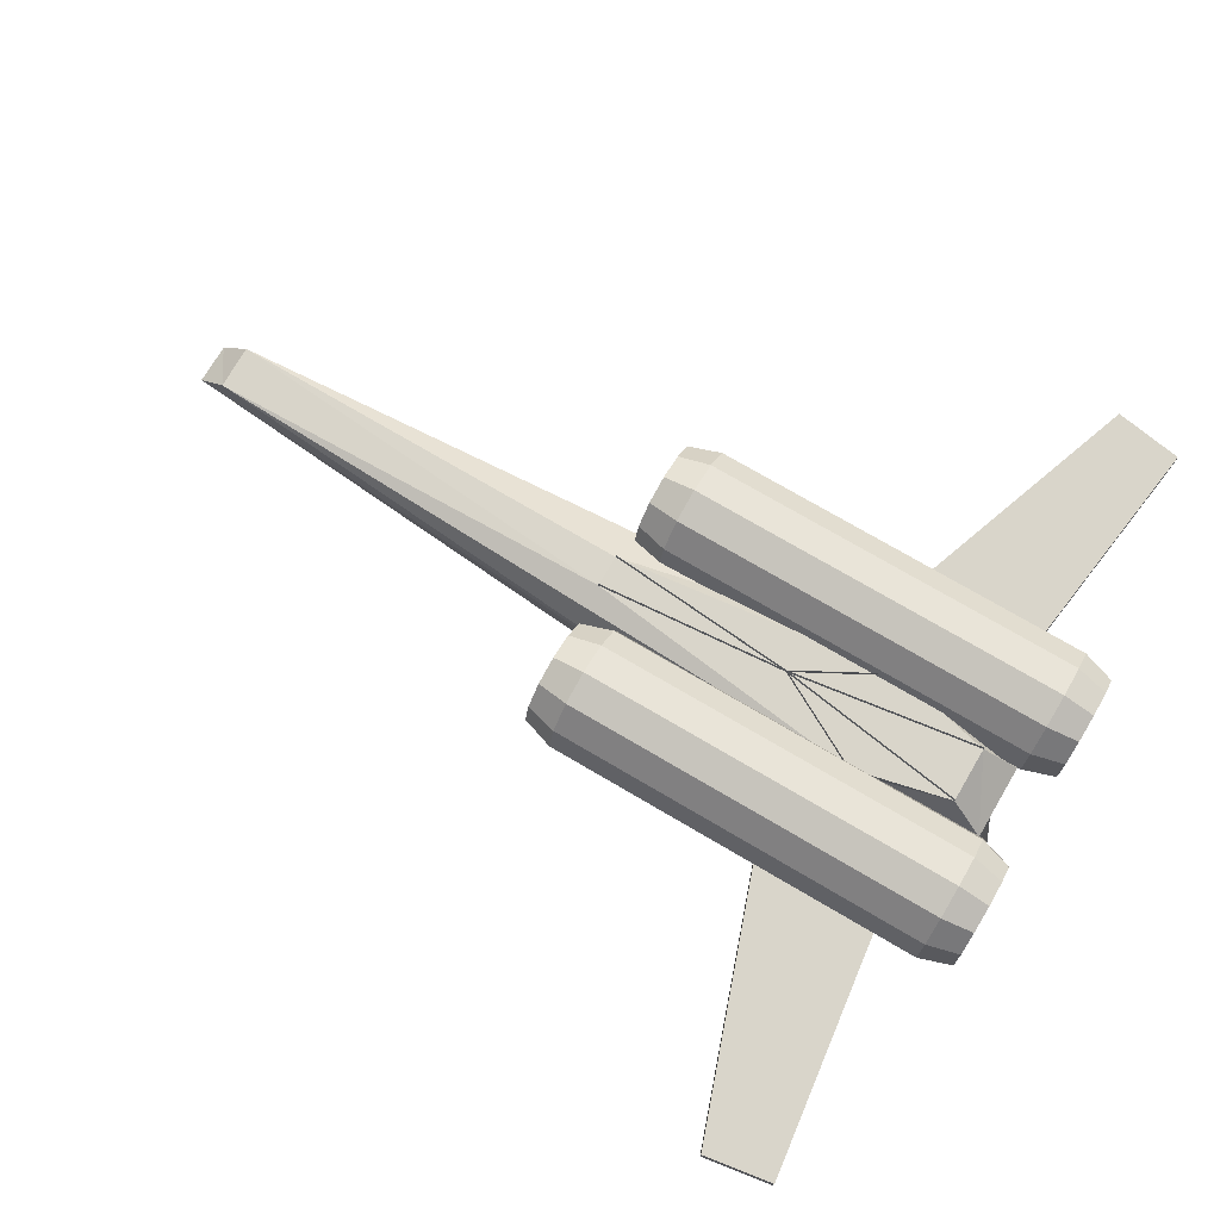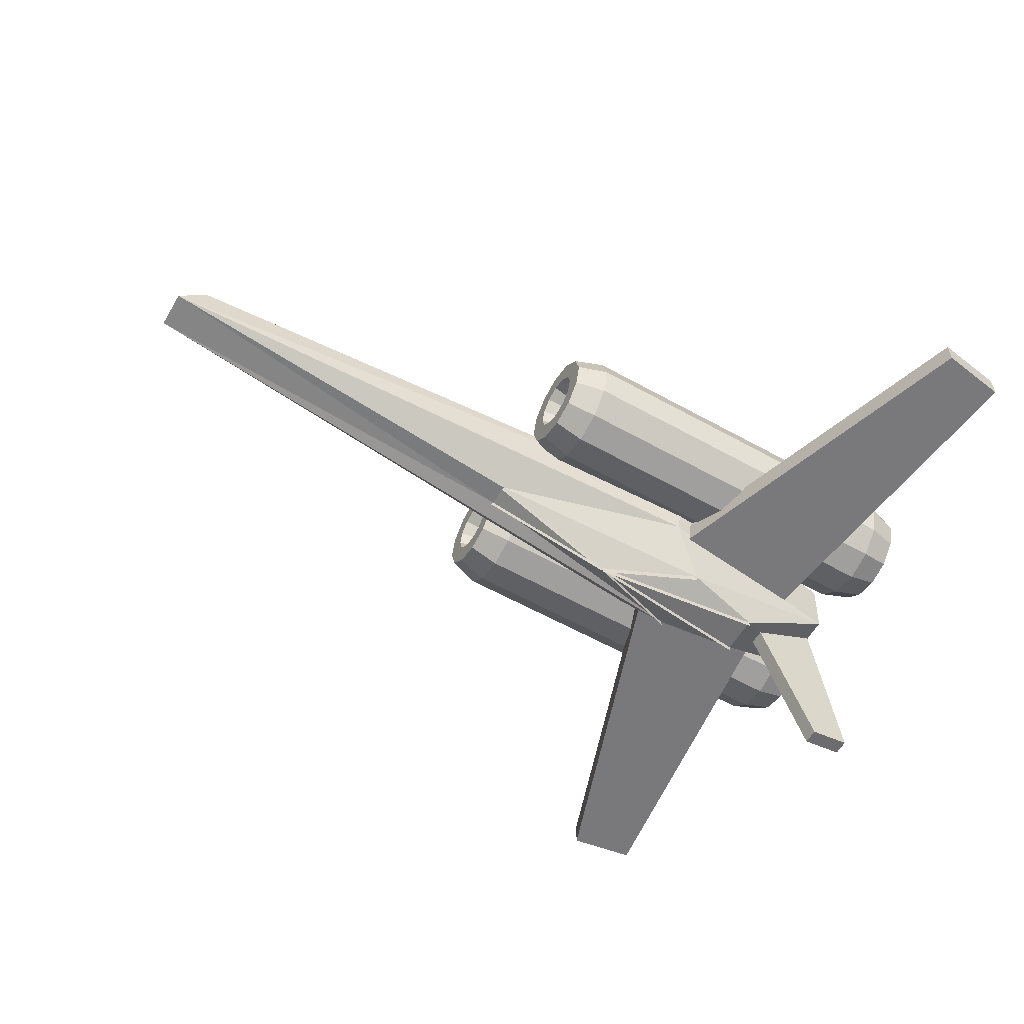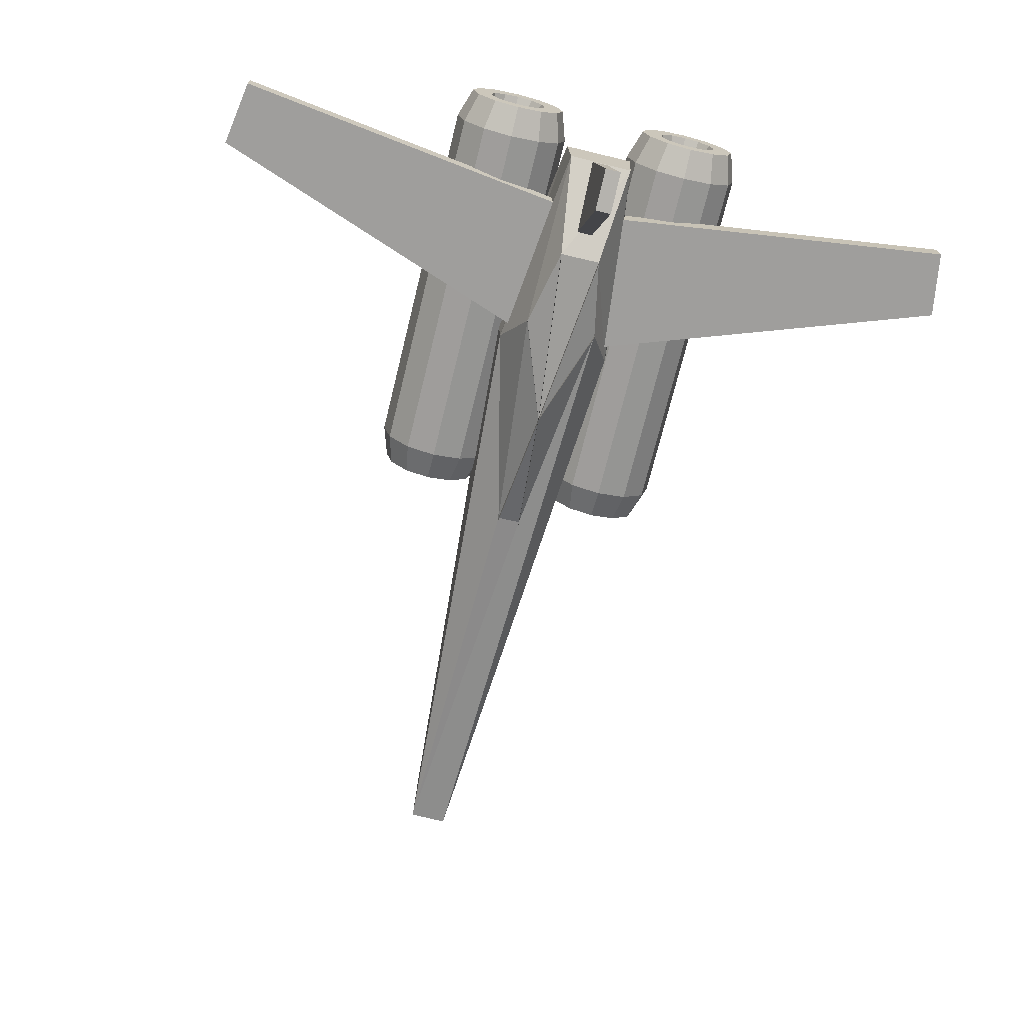
<metadata>
{"format":"obj","ext":"obj","renderer":"f3d","projection":"perspective","resolution":1024,"background":"white","views":[{"elev":74.4,"azim":30.4,"up":"+Z"},{"elev":-57.9,"azim":-30.1,"up":"+Z"},{"elev":-71.1,"azim":76.2,"up":"+Z"}]}
</metadata>
<code>
o m1222
v 0.6309 0.4606 0.1781
v 0.8329 0.4833 0.1791
v 0.8329 0.4379 0.1771
v 0.8329 0.4833 0.1722
v 0.6309 0.4606 0.1712
v 0.6309 0.4606 0.1849
v 0.8328 0.4833 0.1859
v 0.7427 0.5018 0.1935
v 0.7436 0.5018 0.1868
v 0.6318 0.4606 0.1713
v 0.63 0.4606 0.1848
v 0.7417 0.5018 0.2003
v 0.4806 0.4736 0.2297
v 0.4828 0.4736 0.2362
v 0.6331 0.4606 0.1845
v 0.6287 0.4606 0.1716
v 0.4783 0.4736 0.2233
v 0.4806 0.4475 0.2286
v 0.4827 0.4475 0.2351
v 0.6331 0.4606 0.1845
v 0.6287 0.4606 0.1716
v 0.4784 0.4475 0.2221
v 0.7427 0.4194 0.19
v 0.7434 0.4194 0.1832
v 0.6316 0.4606 0.1713
v 0.6302 0.4606 0.1848
v 0.7419 0.4194 0.1968
v 0.8328 0.4379 0.1703
v 0.6309 0.4606 0.1712
v 0.6309 0.4606 0.1849
v 0.8329 0.4379 0.1839
v 0.9383 0.4967 0.2316
v 0.9383 0.4245 0.2335
v 0.7045 0.5262 0.2398
v 0.025 0.4814 0.2843
v 0.025 0.4398 0.2854
v 0.7045 0.395 0.2434
v 0.9383 0.5001 0.3014
v 0.9383 0.4211 0.2994
v 0.7128 0.5323 0.3075
v 0.05741 0.4833 0.3188
v 0.05741 0.4379 0.3176
v 0.7128 0.3889 0.3039
v 0.9002 0.49 0.3383
v 0.9002 0.4312 0.3383
v 0.7968 0.514 0.3383
v 0.4962 0.4775 0.3383
v 0.4962 0.4437 0.3383
v 0.7968 0.4072 0.3383
v 0.6982 0.4606 0.3452
v 0.9002 0.4312 0.3452
v 0.9002 0.4312 0.3315
v 0.6982 0.4606 0.3315
v 0.6982 0.4606 0.3383
v 0.9002 0.49 0.3452
v 0.9002 0.49 0.3315
v 0.7968 0.514 0.3452
v 0.7968 0.514 0.3315
v 0.4962 0.4775 0.3315
v 0.4962 0.4775 0.3452
v 0.4962 0.4437 0.3315
v 0.4962 0.4437 0.3452
v 0.7968 0.4072 0.3452
v 0.7968 0.4072 0.3315
v 0.8056 0.5741 0.3362
v 0.8056 0.563 0.3392
v 0.8056 0.563 0.317
v 0.9411 0.5741 0.3362
v 0.9411 0.563 0.3392
v 0.975 0.5797 0.3459
v 0.975 0.563 0.3504
v 0.975 0.5908 0.3652
v 0.975 0.563 0.3726
v 0.9411 0.5964 0.3748
v 0.9411 0.563 0.3838
v 0.5347 0.5964 0.3748
v 0.5347 0.563 0.3838
v 0.5008 0.5908 0.3652
v 0.5008 0.563 0.3726
v 0.5008 0.5797 0.3459
v 0.5008 0.563 0.3504
v 0.5347 0.5741 0.3362
v 0.5347 0.563 0.3392
v 0.6702 0.5741 0.3362
v 0.6702 0.563 0.3392
v 0.6702 0.563 0.317
v 0.8056 0.5823 0.3281
v 0.9411 0.5823 0.3281
v 0.975 0.5919 0.3337
v 0.975 0.6112 0.3448
v 0.9411 0.6208 0.3504
v 0.5347 0.6208 0.3504
v 0.5008 0.6112 0.3448
v 0.5008 0.5919 0.3337
v 0.5347 0.5823 0.3281
v 0.6702 0.5823 0.3281
v 0.8056 0.5853 0.317
v 0.9411 0.5853 0.317
v 0.975 0.5964 0.317
v 0.975 0.6187 0.317
v 0.9411 0.6298 0.317
v 0.5347 0.6298 0.317
v 0.5008 0.6187 0.317
v 0.5008 0.5964 0.317
v 0.5347 0.5853 0.317
v 0.6702 0.5853 0.317
v 0.8056 0.5823 0.3058
v 0.9411 0.5823 0.3058
v 0.975 0.5919 0.3003
v 0.975 0.6112 0.2891
v 0.9411 0.6208 0.2835
v 0.5347 0.6208 0.2835
v 0.5008 0.6112 0.2891
v 0.5008 0.5919 0.3003
v 0.5347 0.5823 0.3058
v 0.6702 0.5823 0.3058
v 0.8056 0.5741 0.2977
v 0.9411 0.5741 0.2977
v 0.975 0.5797 0.288
v 0.975 0.5908 0.2687
v 0.9411 0.5964 0.2591
v 0.5347 0.5964 0.2591
v 0.5008 0.5908 0.2687
v 0.5008 0.5797 0.288
v 0.5347 0.5741 0.2977
v 0.6702 0.5741 0.2977
v 0.8056 0.563 0.2947
v 0.9411 0.563 0.2947
v 0.975 0.563 0.2835
v 0.975 0.563 0.2613
v 0.9411 0.563 0.2501
v 0.5347 0.563 0.2501
v 0.5008 0.563 0.2613
v 0.5008 0.563 0.2835
v 0.5347 0.563 0.2947
v 0.6702 0.563 0.2947
v 0.8056 0.5519 0.2977
v 0.9411 0.5519 0.2977
v 0.975 0.5463 0.288
v 0.975 0.5351 0.2687
v 0.9411 0.5296 0.2591
v 0.5347 0.5296 0.2591
v 0.5008 0.5351 0.2687
v 0.5008 0.5463 0.288
v 0.5347 0.5519 0.2977
v 0.6702 0.5519 0.2977
v 0.8056 0.5437 0.3058
v 0.9411 0.5437 0.3058
v 0.975 0.5341 0.3003
v 0.975 0.5148 0.2891
v 0.9411 0.5051 0.2835
v 0.5347 0.5051 0.2835
v 0.5008 0.5148 0.2891
v 0.5008 0.5341 0.3003
v 0.5347 0.5437 0.3058
v 0.6702 0.5437 0.3058
v 0.8056 0.5407 0.317
v 0.9411 0.5407 0.317
v 0.975 0.5296 0.317
v 0.975 0.5073 0.317
v 0.9411 0.4962 0.317
v 0.5347 0.4962 0.317
v 0.5008 0.5073 0.317
v 0.5008 0.5296 0.317
v 0.5347 0.5407 0.317
v 0.6702 0.5407 0.317
v 0.8056 0.5437 0.3281
v 0.9411 0.5437 0.3281
v 0.975 0.5341 0.3337
v 0.975 0.5148 0.3448
v 0.9411 0.5051 0.3504
v 0.5347 0.5051 0.3504
v 0.5008 0.5148 0.3448
v 0.5008 0.5341 0.3337
v 0.5347 0.5437 0.3281
v 0.6702 0.5437 0.3281
v 0.8056 0.5519 0.3362
v 0.9411 0.5519 0.3362
v 0.975 0.5463 0.3459
v 0.975 0.5351 0.3652
v 0.9411 0.5296 0.3748
v 0.5347 0.5296 0.3748
v 0.5008 0.5351 0.3652
v 0.5008 0.5463 0.3459
v 0.5347 0.5519 0.3362
v 0.6702 0.5519 0.3362
v 0.8056 0.3622 0.3362
v 0.8056 0.3511 0.3392
v 0.8056 0.3511 0.317
v 0.9411 0.3622 0.3362
v 0.9411 0.3511 0.3392
v 0.975 0.3678 0.3459
v 0.975 0.3511 0.3504
v 0.975 0.3789 0.3652
v 0.975 0.3511 0.3726
v 0.9411 0.3845 0.3748
v 0.9411 0.3511 0.3838
v 0.5347 0.3845 0.3748
v 0.5347 0.3511 0.3838
v 0.5008 0.3789 0.3652
v 0.5008 0.3511 0.3726
v 0.5008 0.3678 0.3459
v 0.5008 0.3511 0.3504
v 0.5347 0.3622 0.3362
v 0.5347 0.3511 0.3392
v 0.6702 0.3622 0.3362
v 0.6702 0.3511 0.3392
v 0.6702 0.3511 0.317
v 0.8056 0.3704 0.3281
v 0.9411 0.3704 0.3281
v 0.975 0.38 0.3337
v 0.975 0.3993 0.3448
v 0.9411 0.4089 0.3504
v 0.5347 0.4089 0.3504
v 0.5008 0.3993 0.3448
v 0.5008 0.38 0.3337
v 0.5347 0.3704 0.3281
v 0.6702 0.3704 0.3281
v 0.8056 0.3734 0.317
v 0.9411 0.3734 0.317
v 0.975 0.3845 0.317
v 0.975 0.4068 0.317
v 0.9411 0.4179 0.317
v 0.5347 0.4179 0.317
v 0.5008 0.4068 0.317
v 0.5008 0.3845 0.317
v 0.5347 0.3734 0.317
v 0.6702 0.3734 0.317
v 0.8056 0.3704 0.3058
v 0.9411 0.3704 0.3058
v 0.975 0.38 0.3003
v 0.975 0.3993 0.2891
v 0.9411 0.4089 0.2835
v 0.5347 0.4089 0.2835
v 0.5008 0.3993 0.2891
v 0.5008 0.38 0.3003
v 0.5347 0.3704 0.3058
v 0.6702 0.3704 0.3058
v 0.8056 0.3622 0.2977
v 0.9411 0.3622 0.2977
v 0.975 0.3678 0.288
v 0.975 0.3789 0.2687
v 0.9411 0.3845 0.2591
v 0.5347 0.3845 0.2591
v 0.5008 0.3789 0.2687
v 0.5008 0.3678 0.288
v 0.5347 0.3622 0.2977
v 0.6702 0.3622 0.2977
v 0.8056 0.3511 0.2947
v 0.9411 0.3511 0.2947
v 0.975 0.3511 0.2835
v 0.975 0.3511 0.2613
v 0.9411 0.3511 0.2501
v 0.5347 0.3511 0.2501
v 0.5008 0.3511 0.2613
v 0.5008 0.3511 0.2835
v 0.5347 0.3511 0.2947
v 0.6702 0.3511 0.2947
v 0.8056 0.34 0.2977
v 0.9411 0.34 0.2977
v 0.975 0.3344 0.288
v 0.975 0.3232 0.2687
v 0.9411 0.3177 0.2591
v 0.5347 0.3177 0.2591
v 0.5008 0.3232 0.2687
v 0.5008 0.3344 0.288
v 0.5347 0.34 0.2977
v 0.6702 0.34 0.2977
v 0.8056 0.3318 0.3058
v 0.9411 0.3318 0.3058
v 0.975 0.3222 0.3003
v 0.975 0.3029 0.2891
v 0.9411 0.2932 0.2835
v 0.5347 0.2932 0.2835
v 0.5008 0.3029 0.2891
v 0.5008 0.3222 0.3003
v 0.5347 0.3318 0.3058
v 0.6702 0.3318 0.3058
v 0.8056 0.3288 0.317
v 0.9411 0.3288 0.317
v 0.975 0.3177 0.317
v 0.975 0.2954 0.317
v 0.9411 0.2843 0.317
v 0.5347 0.2843 0.317
v 0.5008 0.2954 0.317
v 0.5008 0.3177 0.317
v 0.5347 0.3288 0.317
v 0.6702 0.3288 0.317
v 0.8056 0.3318 0.3281
v 0.9411 0.3318 0.3281
v 0.975 0.3222 0.3337
v 0.975 0.3029 0.3448
v 0.9411 0.2932 0.3504
v 0.5347 0.2932 0.3504
v 0.5008 0.3029 0.3448
v 0.5008 0.3222 0.3337
v 0.5347 0.3318 0.3281
v 0.6702 0.3318 0.3281
v 0.8056 0.34 0.3362
v 0.9411 0.34 0.3362
v 0.975 0.3344 0.3459
v 0.975 0.3232 0.3652
v 0.9411 0.3177 0.3748
v 0.5347 0.3177 0.3748
v 0.5008 0.3232 0.3652
v 0.5008 0.3344 0.3459
v 0.5347 0.34 0.3362
v 0.6702 0.34 0.3362
v 0.8753 0.4719 0.2324
v 0.9297 0.8836 0.2324
v 0.8558 0.8953 0.2324
v 0.7185 0.5066 0.2324
v 0.8558 0.8953 0.2601
v 0.7185 0.5066 0.2601
v 0.9297 0.8836 0.2601
v 0.8753 0.4719 0.2601
v 0.8753 0.4484 0.2635
v 0.9297 0.03671 0.2635
v 0.8558 0.025 0.2635
v 0.7185 0.4138 0.2635
v 0.8558 0.025 0.2358
v 0.7185 0.4138 0.2358
v 0.9297 0.03671 0.2358
v 0.8753 0.4484 0.2358
v 0.9306 0.4509 0.2866
v 0.9642 0.4509 0.03223
v 0.9186 0.4509 0.025
v 0.8337 0.4509 0.2653
v 0.9186 0.468 0.025
v 0.8337 0.468 0.2653
v 0.9642 0.468 0.03223
v 0.9306 0.468 0.2866
f 1 2 3
f 4 5 6
f 6 7 4
f 1 8 2
f 9 10 11
f 11 12 9
f 1 13 8
f 14 15 16
f 16 17 14
f 1 18 13
f 19 20 21
f 21 22 19
f 1 23 18
f 24 25 26
f 26 27 24
f 1 3 23
f 3 32 33
f 3 2 32
f 2 34 32
f 2 8 34
f 8 35 34
f 8 13 35
f 13 36 35
f 13 18 36
f 18 37 36
f 18 23 37
f 23 33 37
f 23 3 33
f 33 38 39
f 33 32 38
f 32 40 38
f 32 34 40
f 34 41 40
f 34 35 41
f 35 42 41
f 35 36 42
f 36 43 42
f 36 37 43
f 37 39 43
f 37 33 39
f 39 44 45
f 39 38 44
f 38 46 44
f 38 40 46
f 40 47 46
f 40 41 47
f 41 48 47
f 41 42 48
f 42 49 48
f 42 43 49
f 43 45 49
f 43 39 45
f 52 53 50
f 45 44 54
f 44 46 54
f 58 53 50
f 46 47 54
f 47 48 54
f 53 61 62
f 62 50 53
f 48 49 54
f 50 63 64
f 64 53 50
f 49 45 54
f 65 66 67
f 66 65 68
f 66 68 69
f 69 68 70
f 69 70 71
f 71 70 72
f 71 72 73
f 73 72 74
f 73 74 75
f 75 74 76
f 75 76 77
f 77 76 78
f 77 78 79
f 79 78 80
f 79 80 81
f 81 80 82
f 81 82 83
f 83 82 84
f 83 84 85
f 84 86 85
f 87 65 67
f 65 87 88
f 65 88 68
f 68 88 89
f 68 89 70
f 70 89 90
f 70 90 72
f 72 90 91
f 72 91 74
f 74 91 92
f 74 92 76
f 76 92 93
f 76 93 78
f 78 93 94
f 78 94 80
f 80 94 95
f 80 95 82
f 82 95 96
f 82 96 84
f 96 86 84
f 97 87 67
f 87 97 98
f 87 98 88
f 88 98 99
f 88 99 89
f 89 99 100
f 89 100 90
f 90 100 101
f 90 101 91
f 91 101 102
f 91 102 92
f 92 102 103
f 92 103 93
f 93 103 104
f 93 104 94
f 94 104 105
f 94 105 95
f 95 105 106
f 95 106 96
f 106 86 96
f 107 97 67
f 97 107 108
f 97 108 98
f 98 108 109
f 98 109 99
f 99 109 110
f 99 110 100
f 100 110 111
f 100 111 101
f 101 111 112
f 101 112 102
f 102 112 113
f 102 113 103
f 103 113 114
f 103 114 104
f 104 114 115
f 104 115 105
f 105 115 116
f 105 116 106
f 116 86 106
f 117 107 67
f 107 117 118
f 107 118 108
f 108 118 119
f 108 119 109
f 109 119 120
f 109 120 110
f 110 120 121
f 110 121 111
f 111 121 122
f 111 122 112
f 112 122 123
f 112 123 113
f 113 123 124
f 113 124 114
f 114 124 125
f 114 125 115
f 115 125 126
f 115 126 116
f 126 86 116
f 127 117 67
f 117 127 128
f 117 128 118
f 118 128 129
f 118 129 119
f 119 129 130
f 119 130 120
f 120 130 131
f 120 131 121
f 121 131 132
f 121 132 122
f 122 132 133
f 122 133 123
f 123 133 134
f 123 134 124
f 124 134 135
f 124 135 125
f 125 135 136
f 125 136 126
f 136 86 126
f 137 127 67
f 127 137 138
f 127 138 128
f 128 138 139
f 128 139 129
f 129 139 140
f 129 140 130
f 130 140 141
f 130 141 131
f 131 141 142
f 131 142 132
f 132 142 143
f 132 143 133
f 133 143 144
f 133 144 134
f 134 144 145
f 134 145 135
f 135 145 146
f 135 146 136
f 146 86 136
f 147 137 67
f 137 147 148
f 137 148 138
f 138 148 149
f 138 149 139
f 139 149 150
f 139 150 140
f 140 150 151
f 140 151 141
f 141 151 152
f 141 152 142
f 142 152 153
f 142 153 143
f 143 153 154
f 143 154 144
f 144 154 155
f 144 155 145
f 145 155 156
f 145 156 146
f 156 86 146
f 157 147 67
f 147 157 158
f 147 158 148
f 148 158 159
f 148 159 149
f 149 159 160
f 149 160 150
f 150 160 161
f 150 161 151
f 151 161 162
f 151 162 152
f 152 162 163
f 152 163 153
f 153 163 164
f 153 164 154
f 154 164 165
f 154 165 155
f 155 165 166
f 155 166 156
f 166 86 156
f 167 157 67
f 157 167 168
f 157 168 158
f 158 168 169
f 158 169 159
f 159 169 170
f 159 170 160
f 160 170 171
f 160 171 161
f 161 171 172
f 161 172 162
f 162 172 173
f 162 173 163
f 163 173 174
f 163 174 164
f 164 174 175
f 164 175 165
f 165 175 176
f 165 176 166
f 176 86 166
f 177 167 67
f 167 177 178
f 167 178 168
f 168 178 179
f 168 179 169
f 169 179 180
f 169 180 170
f 170 180 181
f 170 181 171
f 171 181 182
f 171 182 172
f 172 182 183
f 172 183 173
f 173 183 184
f 173 184 174
f 174 184 185
f 174 185 175
f 175 185 186
f 175 186 176
f 186 86 176
f 66 177 67
f 177 66 69
f 177 69 178
f 178 69 71
f 178 71 179
f 179 71 73
f 179 73 180
f 180 73 75
f 180 75 181
f 181 75 77
f 181 77 182
f 182 77 79
f 182 79 183
f 183 79 81
f 183 81 184
f 184 81 83
f 184 83 185
f 185 83 85
f 185 85 186
f 85 86 186
f 187 188 189
f 188 187 190
f 188 190 191
f 191 190 192
f 191 192 193
f 193 192 194
f 193 194 195
f 195 194 196
f 195 196 197
f 197 196 198
f 197 198 199
f 199 198 200
f 199 200 201
f 201 200 202
f 201 202 203
f 203 202 204
f 203 204 205
f 205 204 206
f 205 206 207
f 206 208 207
f 209 187 189
f 187 209 210
f 187 210 190
f 190 210 211
f 190 211 192
f 192 211 212
f 192 212 194
f 194 212 213
f 194 213 196
f 196 213 214
f 196 214 198
f 198 214 215
f 198 215 200
f 200 215 216
f 200 216 202
f 202 216 217
f 202 217 204
f 204 217 218
f 204 218 206
f 218 208 206
f 219 209 189
f 209 219 220
f 209 220 210
f 210 220 221
f 210 221 211
f 211 221 222
f 211 222 212
f 212 222 223
f 212 223 213
f 213 223 224
f 213 224 214
f 214 224 225
f 214 225 215
f 215 225 226
f 215 226 216
f 216 226 227
f 216 227 217
f 217 227 228
f 217 228 218
f 228 208 218
f 229 219 189
f 219 229 230
f 219 230 220
f 220 230 231
f 220 231 221
f 221 231 232
f 221 232 222
f 222 232 233
f 222 233 223
f 223 233 234
f 223 234 224
f 224 234 235
f 224 235 225
f 225 235 236
f 225 236 226
f 226 236 237
f 226 237 227
f 227 237 238
f 227 238 228
f 238 208 228
f 239 229 189
f 229 239 240
f 229 240 230
f 230 240 241
f 230 241 231
f 231 241 242
f 231 242 232
f 232 242 243
f 232 243 233
f 233 243 244
f 233 244 234
f 234 244 245
f 234 245 235
f 235 245 246
f 235 246 236
f 236 246 247
f 236 247 237
f 237 247 248
f 237 248 238
f 248 208 238
f 249 239 189
f 239 249 250
f 239 250 240
f 240 250 251
f 240 251 241
f 241 251 252
f 241 252 242
f 242 252 253
f 242 253 243
f 243 253 254
f 243 254 244
f 244 254 255
f 244 255 245
f 245 255 256
f 245 256 246
f 246 256 257
f 246 257 247
f 247 257 258
f 247 258 248
f 258 208 248
f 259 249 189
f 249 259 260
f 249 260 250
f 250 260 261
f 250 261 251
f 251 261 262
f 251 262 252
f 252 262 263
f 252 263 253
f 253 263 264
f 253 264 254
f 254 264 265
f 254 265 255
f 255 265 266
f 255 266 256
f 256 266 267
f 256 267 257
f 257 267 268
f 257 268 258
f 268 208 258
f 269 259 189
f 259 269 270
f 259 270 260
f 260 270 271
f 260 271 261
f 261 271 272
f 261 272 262
f 262 272 273
f 262 273 263
f 263 273 274
f 263 274 264
f 264 274 275
f 264 275 265
f 265 275 276
f 265 276 266
f 266 276 277
f 266 277 267
f 267 277 278
f 267 278 268
f 278 208 268
f 279 269 189
f 269 279 280
f 269 280 270
f 270 280 281
f 270 281 271
f 271 281 282
f 271 282 272
f 272 282 283
f 272 283 273
f 273 283 284
f 273 284 274
f 274 284 285
f 274 285 275
f 275 285 286
f 275 286 276
f 276 286 287
f 276 287 277
f 277 287 288
f 277 288 278
f 288 208 278
f 289 279 189
f 279 289 290
f 279 290 280
f 280 290 291
f 280 291 281
f 281 291 292
f 281 292 282
f 282 292 293
f 282 293 283
f 283 293 294
f 283 294 284
f 284 294 295
f 284 295 285
f 285 295 296
f 285 296 286
f 286 296 297
f 286 297 287
f 287 297 298
f 287 298 288
f 298 208 288
f 299 289 189
f 289 299 300
f 289 300 290
f 290 300 301
f 290 301 291
f 291 301 302
f 291 302 292
f 292 302 303
f 292 303 293
f 293 303 304
f 293 304 294
f 294 304 305
f 294 305 295
f 295 305 306
f 295 306 296
f 296 306 307
f 296 307 297
f 297 307 308
f 297 308 298
f 308 208 298
f 188 299 189
f 299 188 191
f 299 191 300
f 300 191 193
f 300 193 301
f 301 193 195
f 301 195 302
f 302 195 197
f 302 197 303
f 303 197 199
f 303 199 304
f 304 199 201
f 304 201 305
f 305 201 203
f 305 203 306
f 306 203 205
f 306 205 307
f 307 205 207
f 307 207 308
f 207 208 308
f 309 311 310
f 309 312 311
f 313 312 314
f 311 312 313
f 315 311 313
f 310 311 315
f 316 310 315
f 309 310 316
f 314 309 316
f 312 309 314
f 313 316 315
f 314 316 313
f 317 319 318
f 317 320 319
f 321 320 322
f 319 320 321
f 323 319 321
f 318 319 323
f 324 318 323
f 317 318 324
f 322 317 324
f 320 317 322
f 321 324 323
f 322 324 321
f 325 327 326
f 325 328 327
f 329 328 330
f 327 328 329
f 331 327 329
f 326 327 331
f 332 326 331
f 325 326 332
f 330 325 332
f 328 325 330
f 329 332 331
f 330 332 329
f 28 30 31
f 30 28 29
f 52 50 51
f 50 56 53
f 56 50 55
f 58 50 57
f 53 60 50
f 60 53 59

</code>
